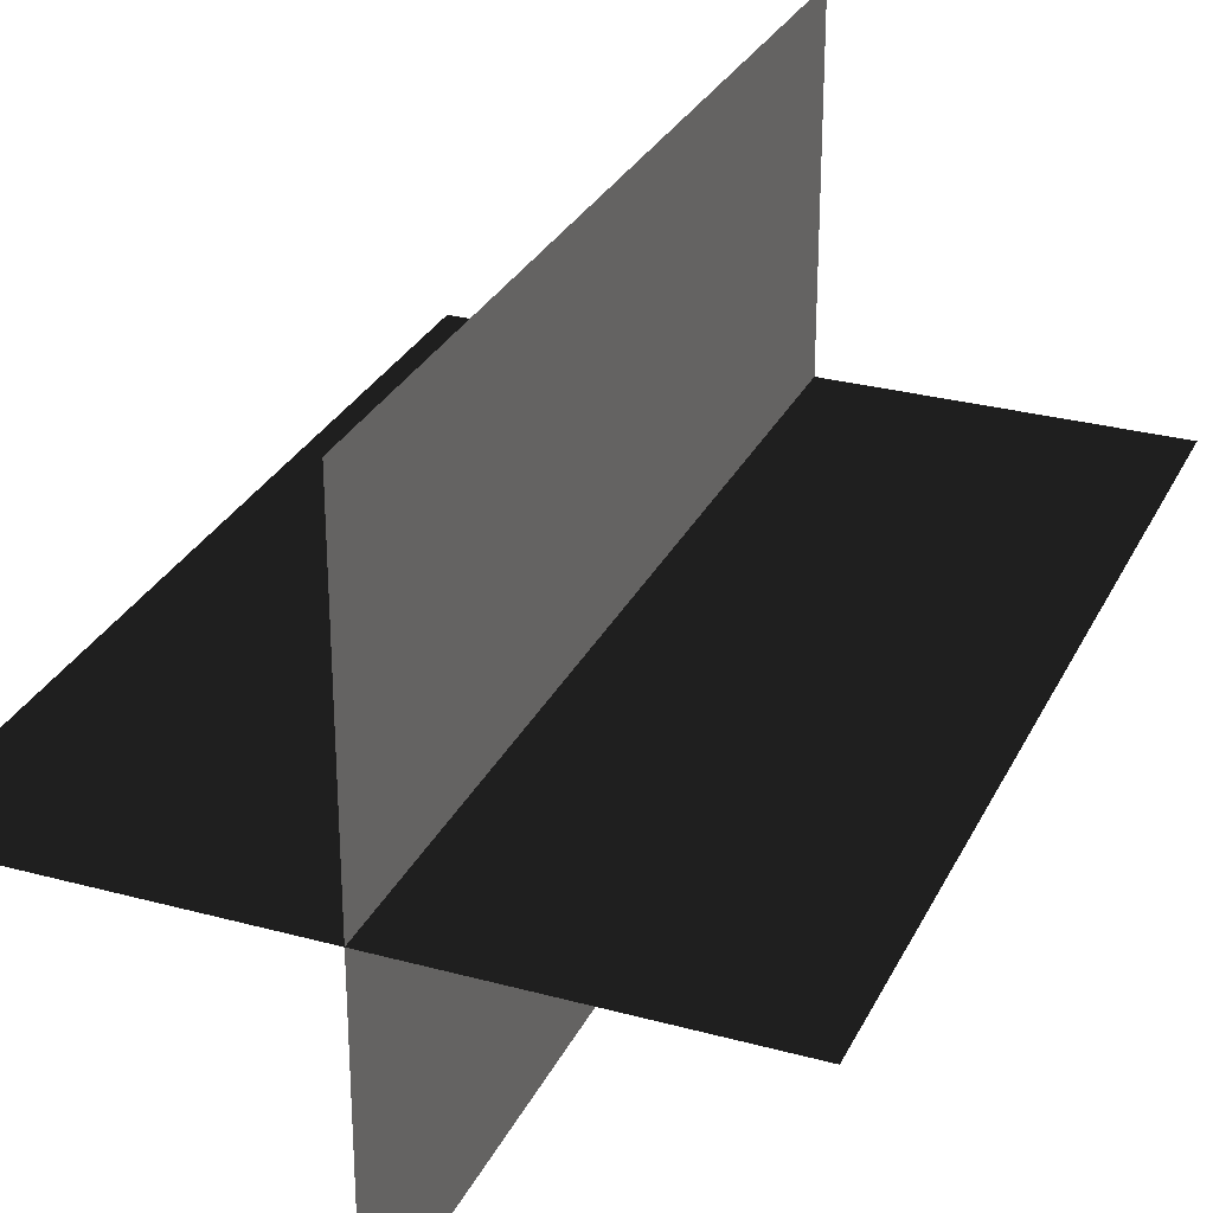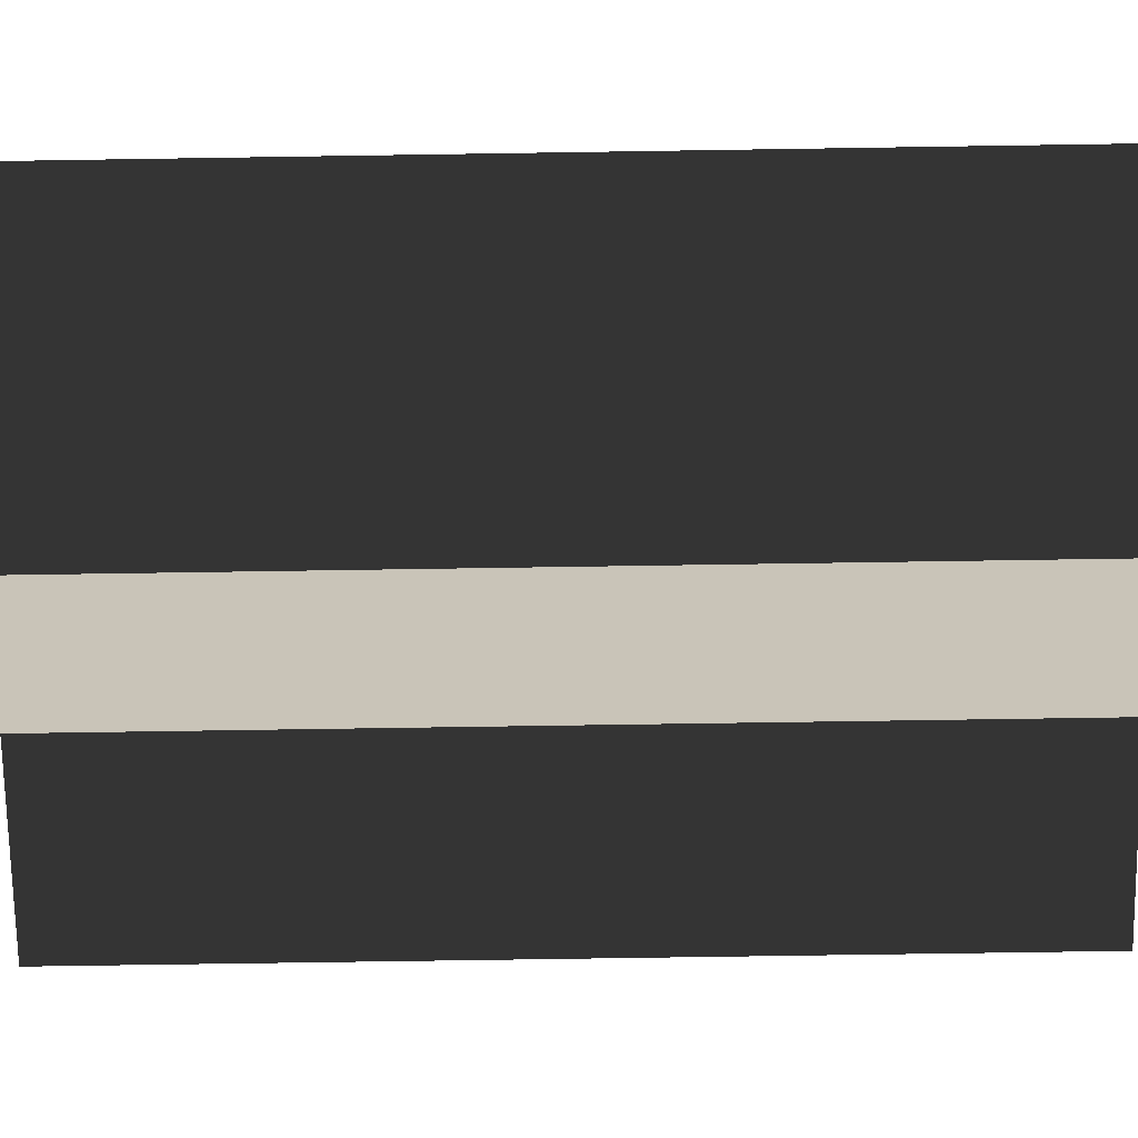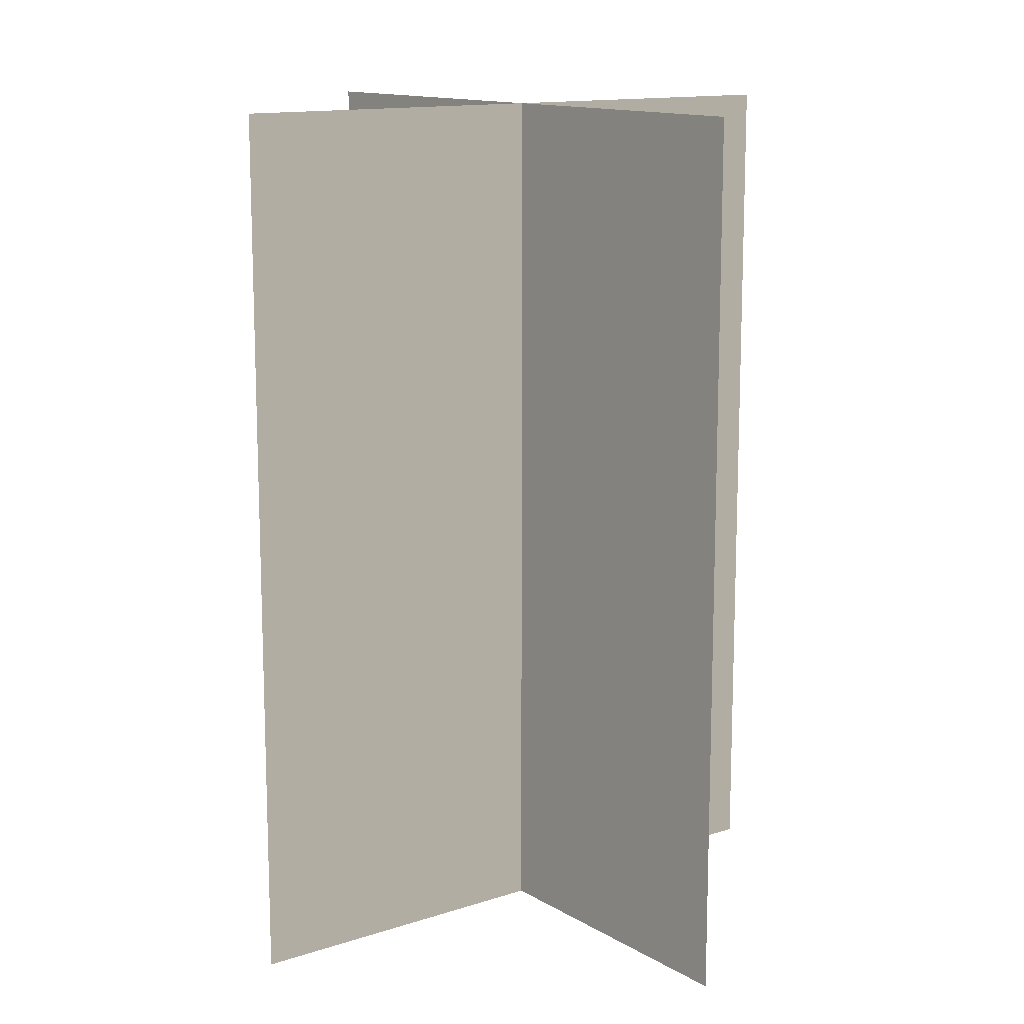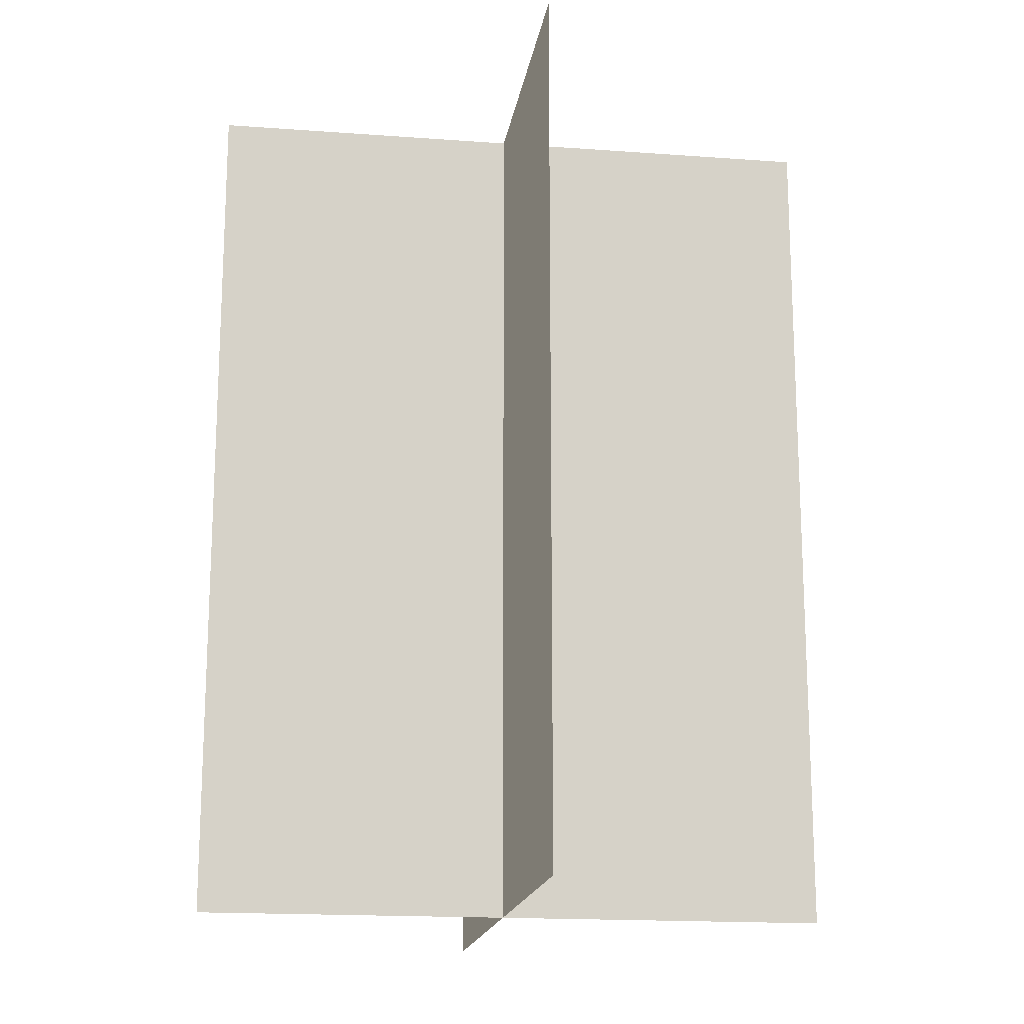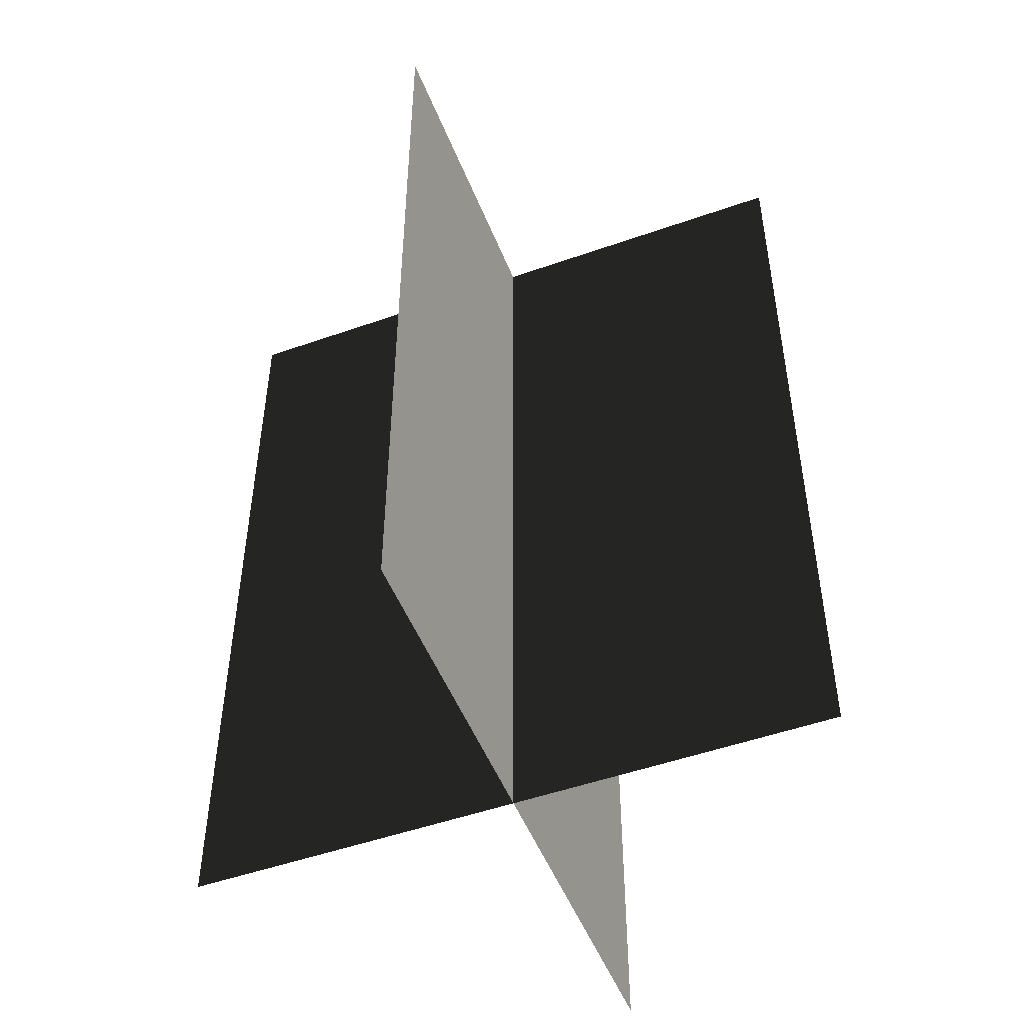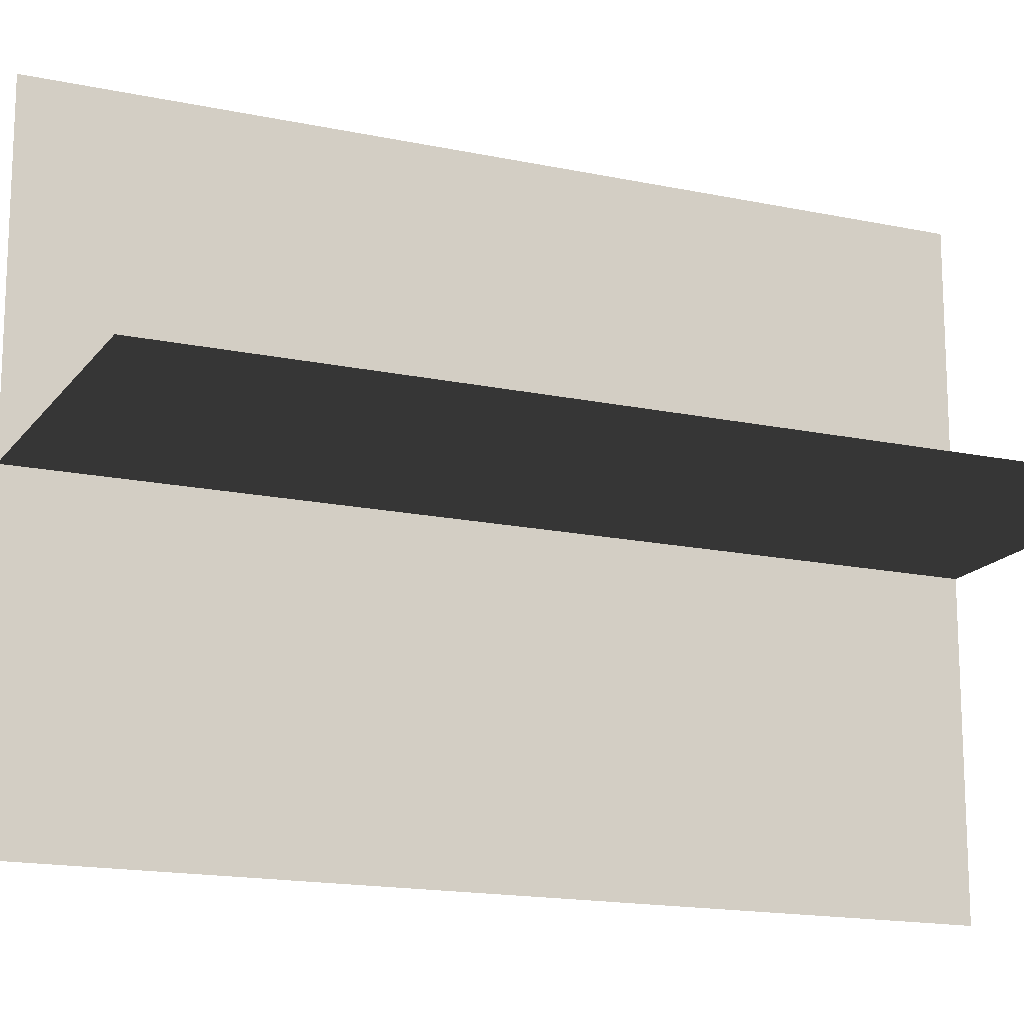
<metadata>
{"format":"obj","ext":"obj","renderer":"f3d","projection":"perspective","resolution":1024,"background":"white","views":[{"elev":29.0,"azim":22.0,"up":"+Y"},{"elev":-70.3,"azim":90.9,"up":"+Y"},{"elev":13.2,"azim":-36.9,"up":"+Z"},{"elev":-17.1,"azim":81.6,"up":"+Z"},{"elev":-50.1,"azim":21.2,"up":"+Z"},{"elev":-16.2,"azim":-113.7,"up":"+Y"}]}
</metadata>
<code>
v 0.1617 -0.009193 1.701e-06
v 0.1617 -0.009193 0.4323
v -0.1562 -0.009193 0.4323
v -0.1562 -0.009193 1.701e-06
v 0.005385 -0.1631 1.692e-06
v 0.005385 -0.1631 0.4323
v 0.005386 0.1548 0.4323
v 0.005386 0.1548 1.711e-06
g Palm_Tree_23811_977
f 1 3 2
f 1 4 3
f 5 7 6
f 5 8 7

</code>
